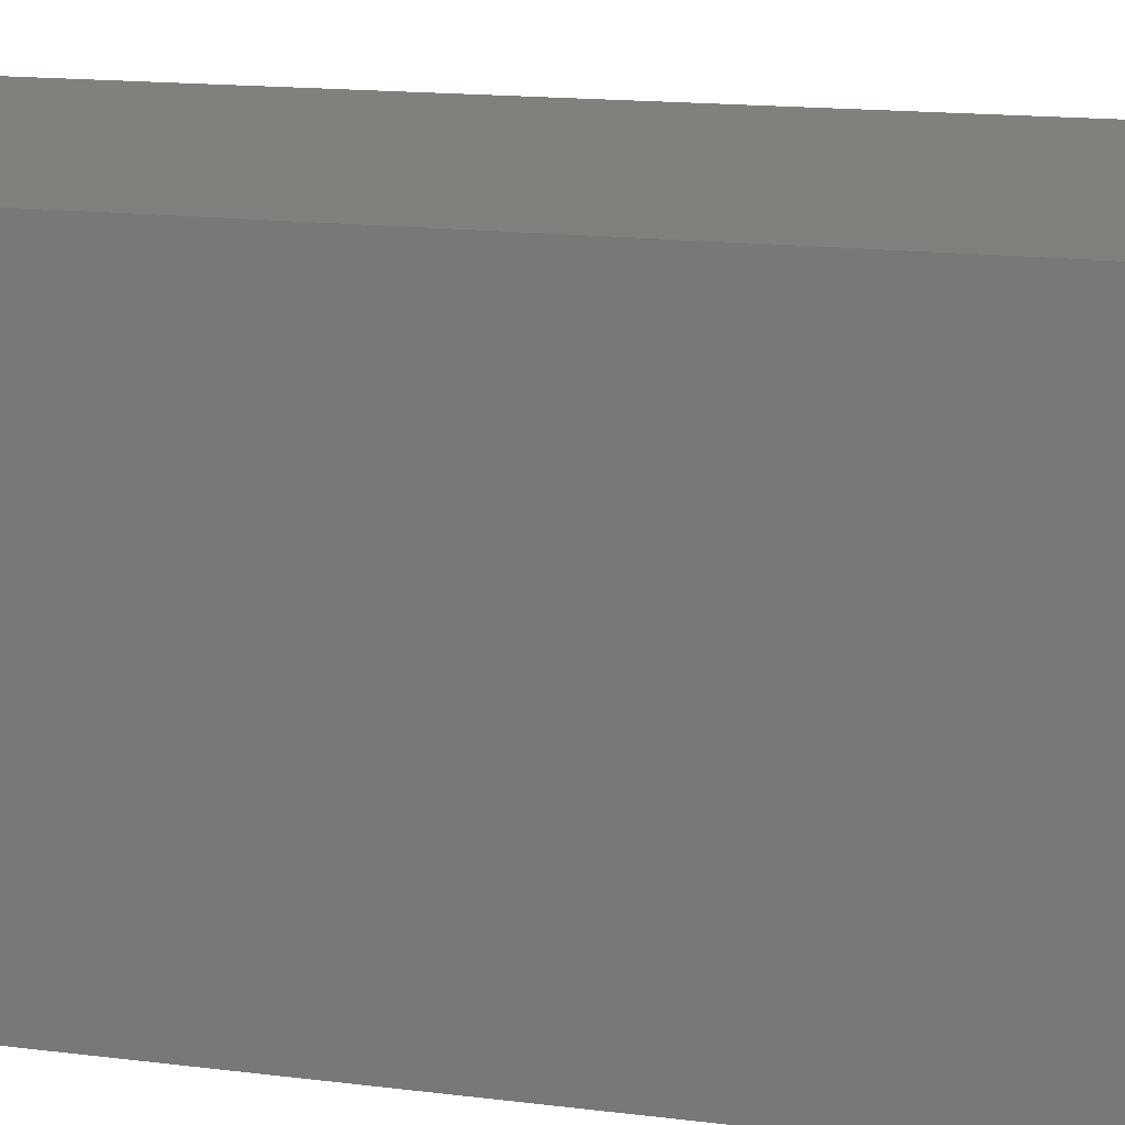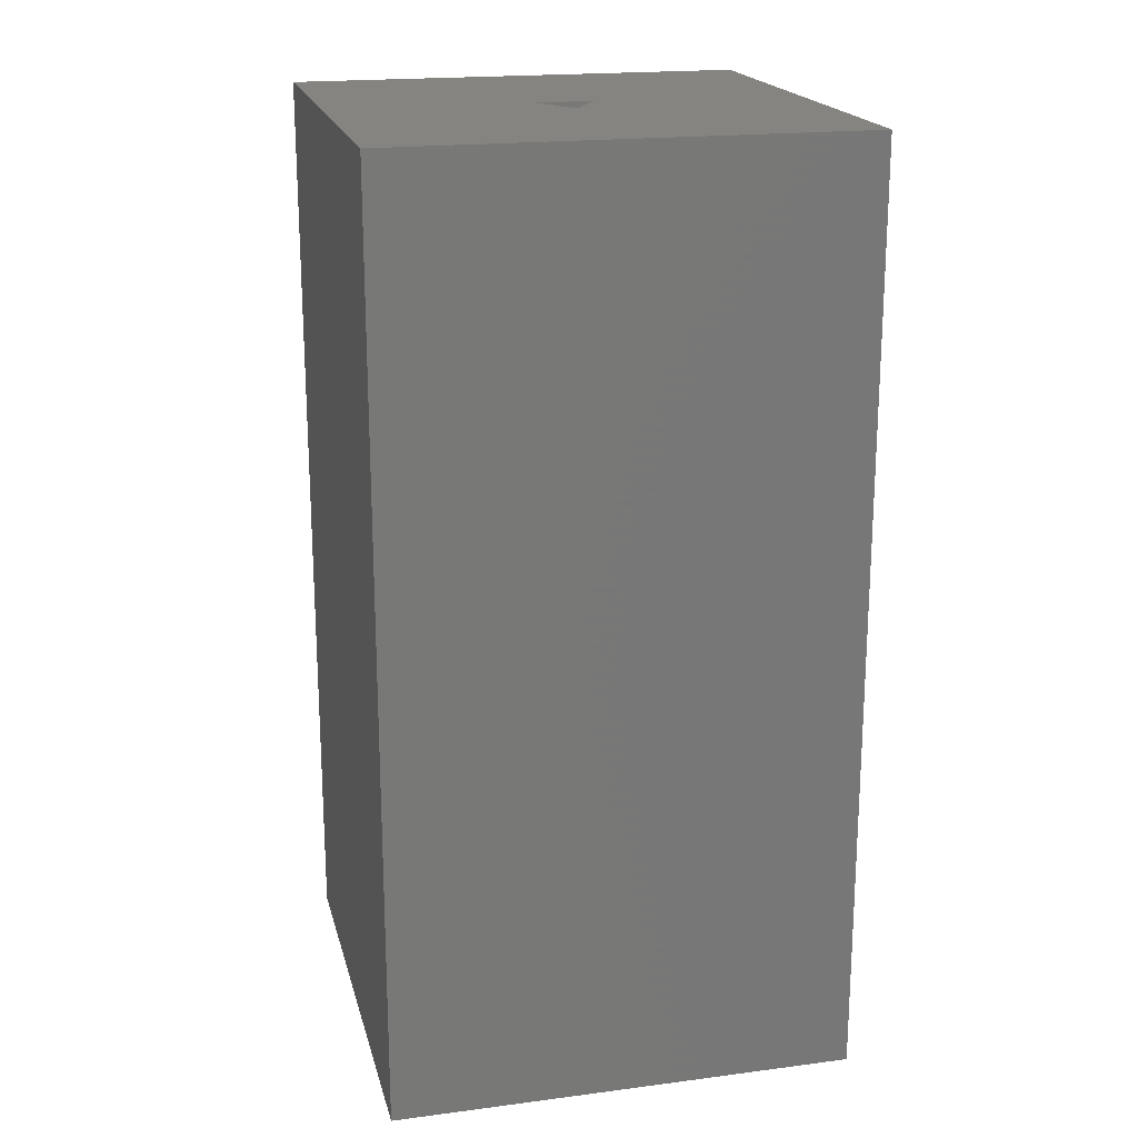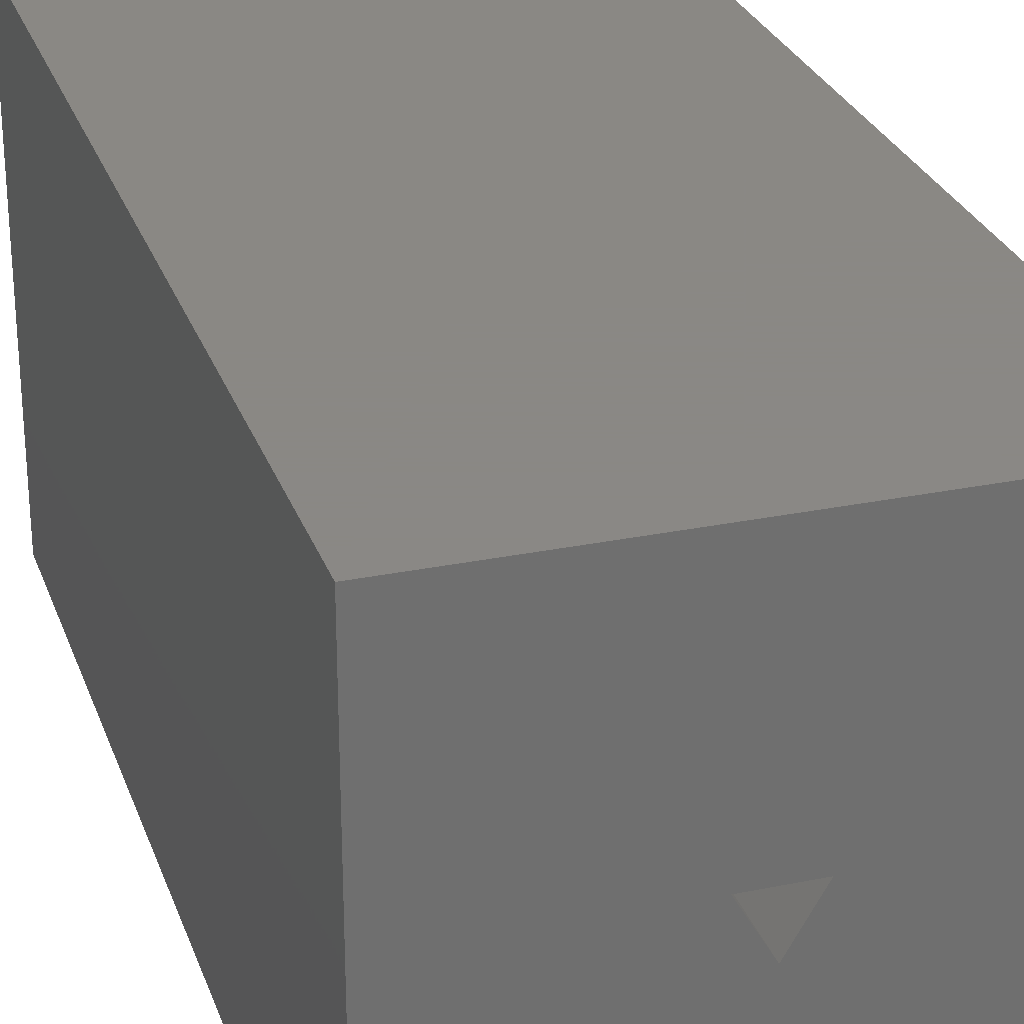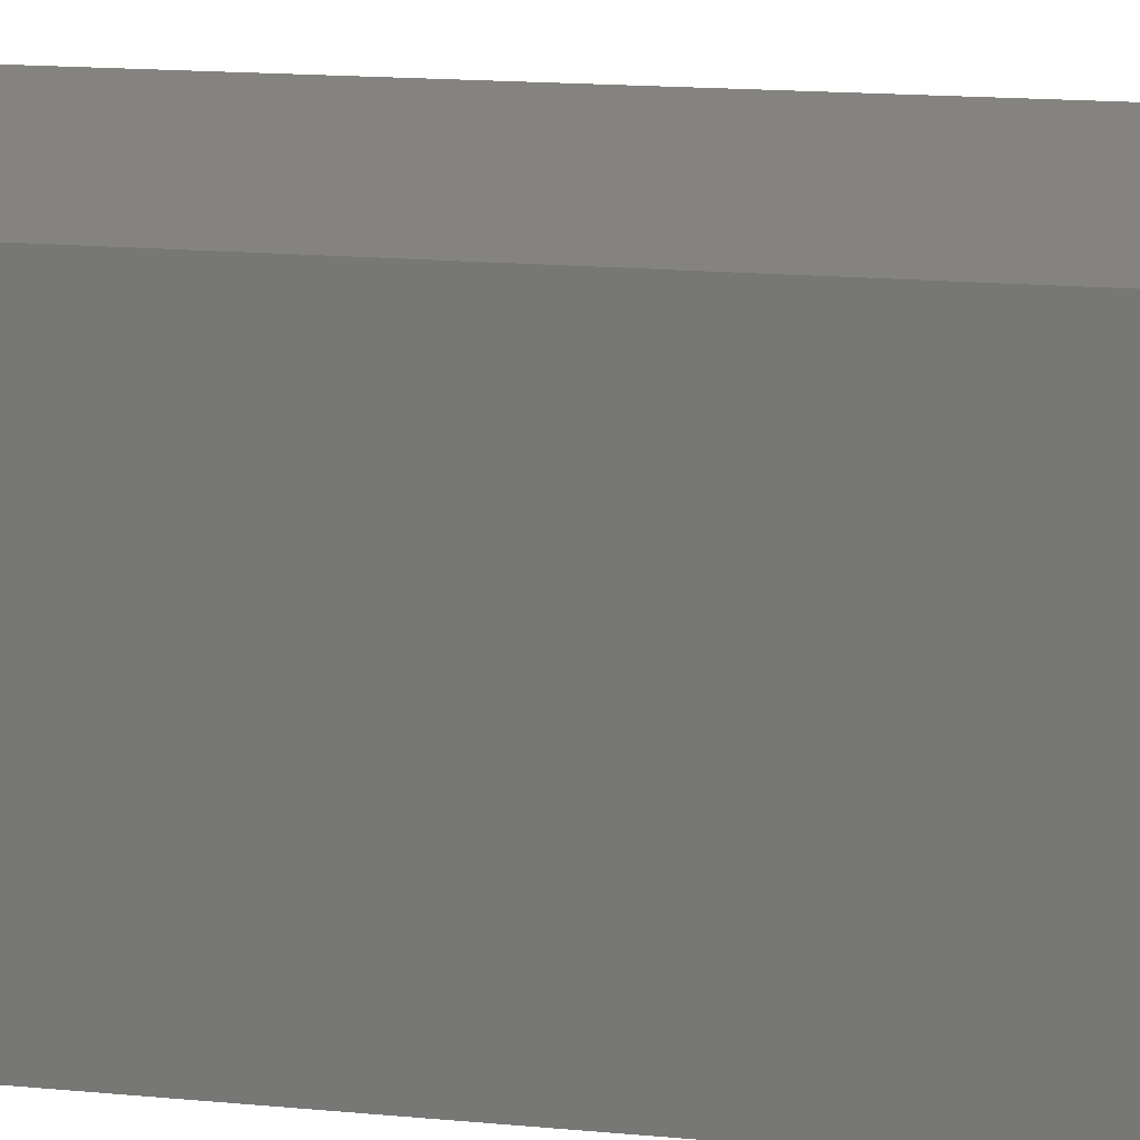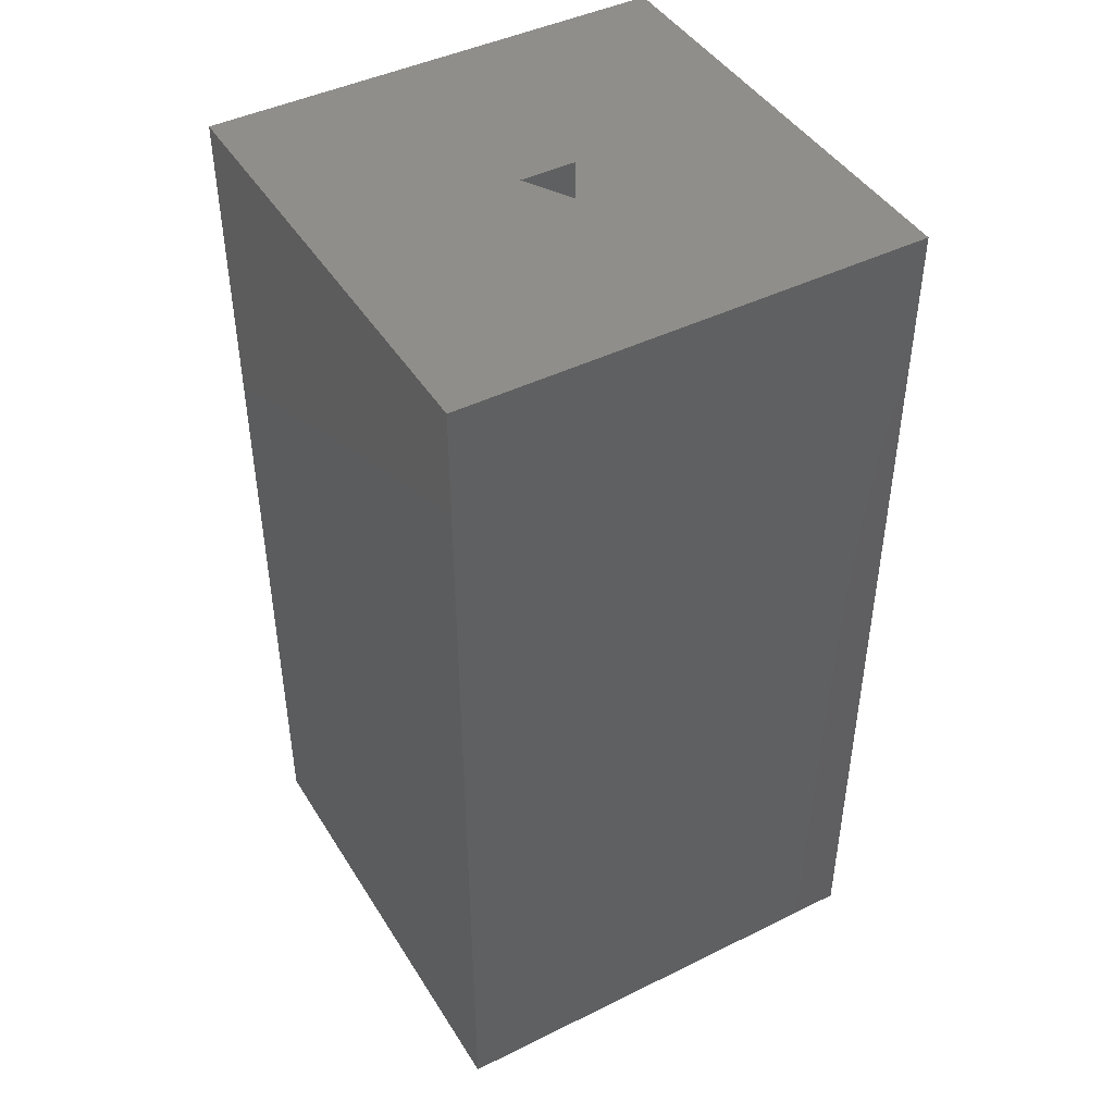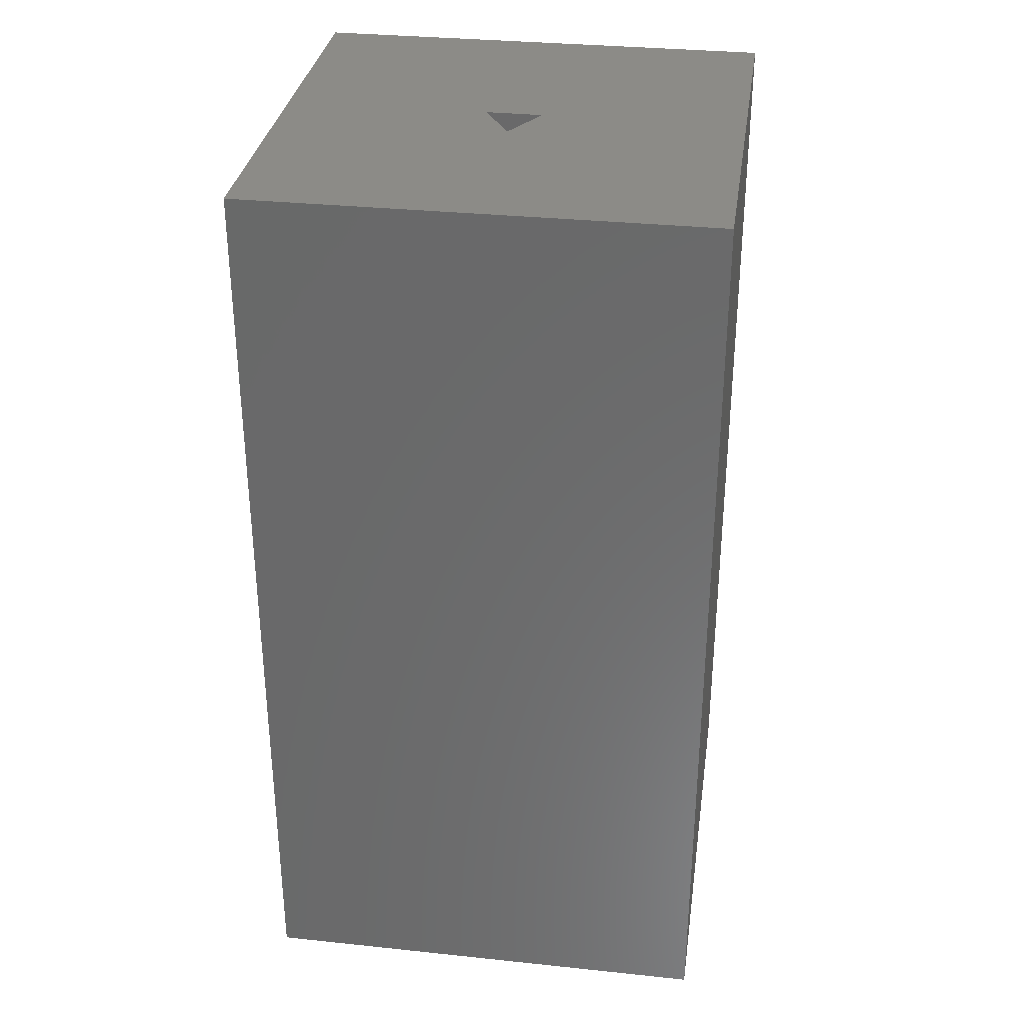
<metadata>
{"format":"stl","ext":"stl","renderer":"f3d","projection":"perspective","resolution":1024,"background":"white","views":[{"elev":14.9,"azim":105.4,"up":"+Y"},{"elev":19.4,"azim":-13.6,"up":"+Z"},{"elev":27.7,"azim":-17.4,"up":"+Y"},{"elev":17.9,"azim":-80.0,"up":"+Y"},{"elev":44.3,"azim":-29.9,"up":"+Z"},{"elev":32.5,"azim":8.3,"up":"+Z"}]}
</metadata>
<code>
# stl→obj: 14 verts, 24 faces
v 5 0 10
v 5 5 0
v 5 5 10
v 5 0 0
v 2.803 2.675 10
v 2.197 2.675 10
v 0 5 10
v 2.5 2.15 10
v 0 0 10
v 2.5 2.15 1
v 2.803 2.675 1
v 2.197 2.675 1
v 0 0 0
v 0 5 0
f 1 2 3
f 2 1 4
f 3 5 1
f 3 6 5
f 6 3 7
f 8 1 5
f 9 6 7
f 8 9 1
f 6 9 8
f 10 11 12
f 13 7 14
f 7 13 9
f 2 7 3
f 7 2 14
f 13 1 9
f 1 13 4
f 12 5 6
f 5 12 11
f 8 12 6
f 12 8 10
f 10 5 11
f 5 10 8
f 13 2 4
f 2 13 14

</code>
